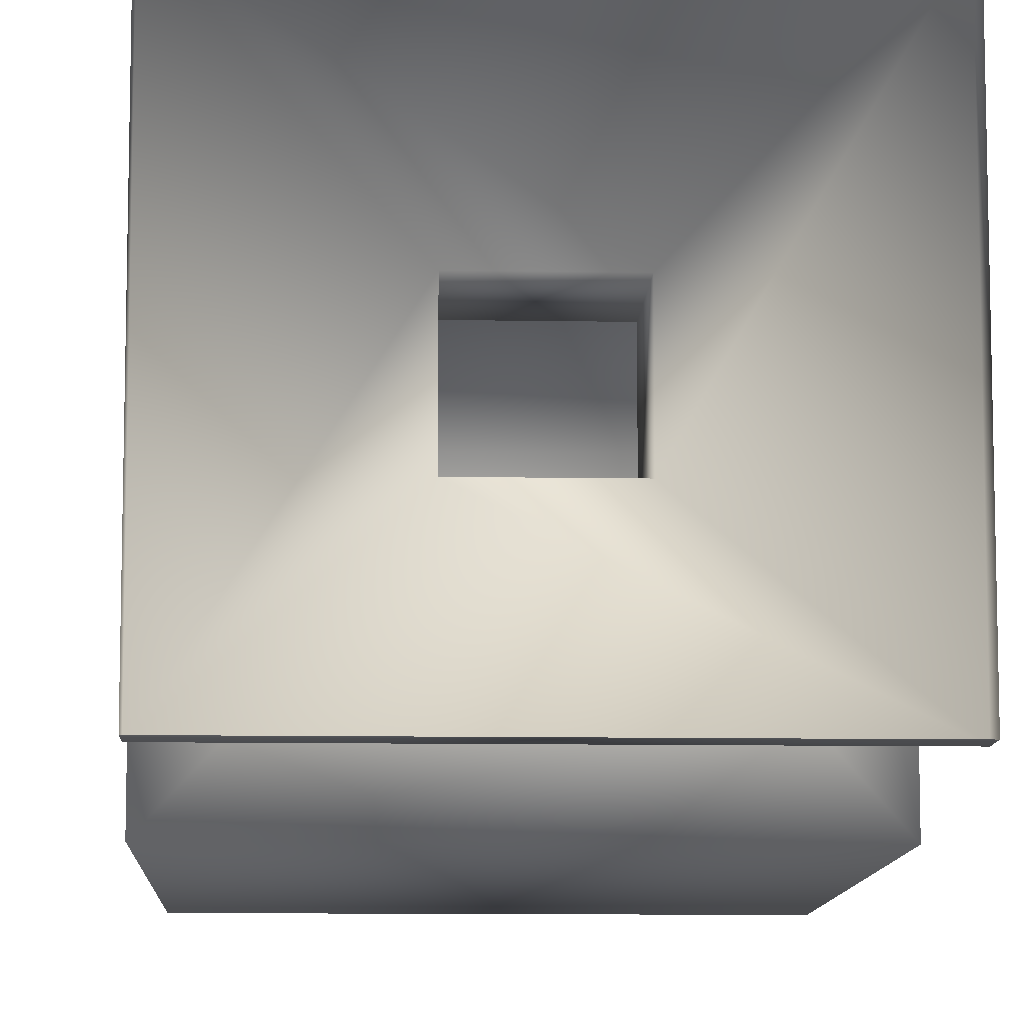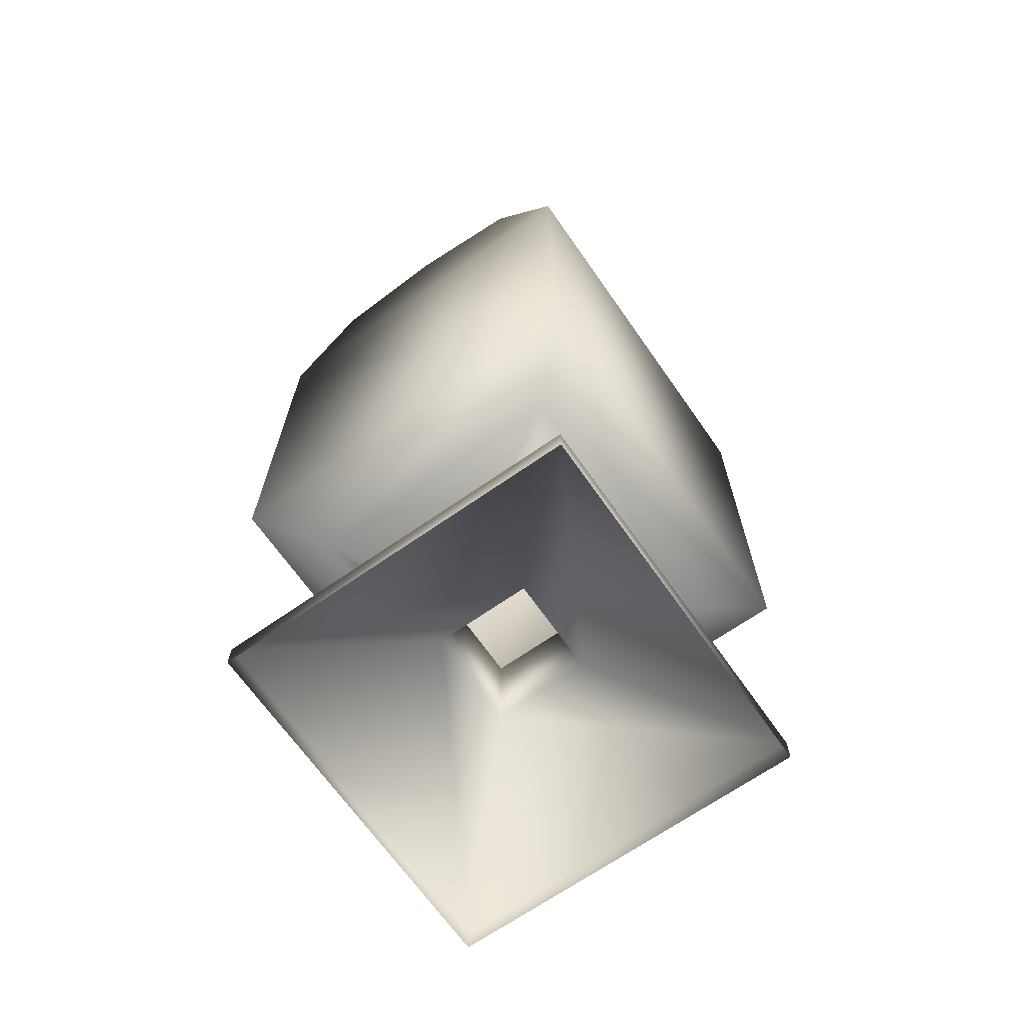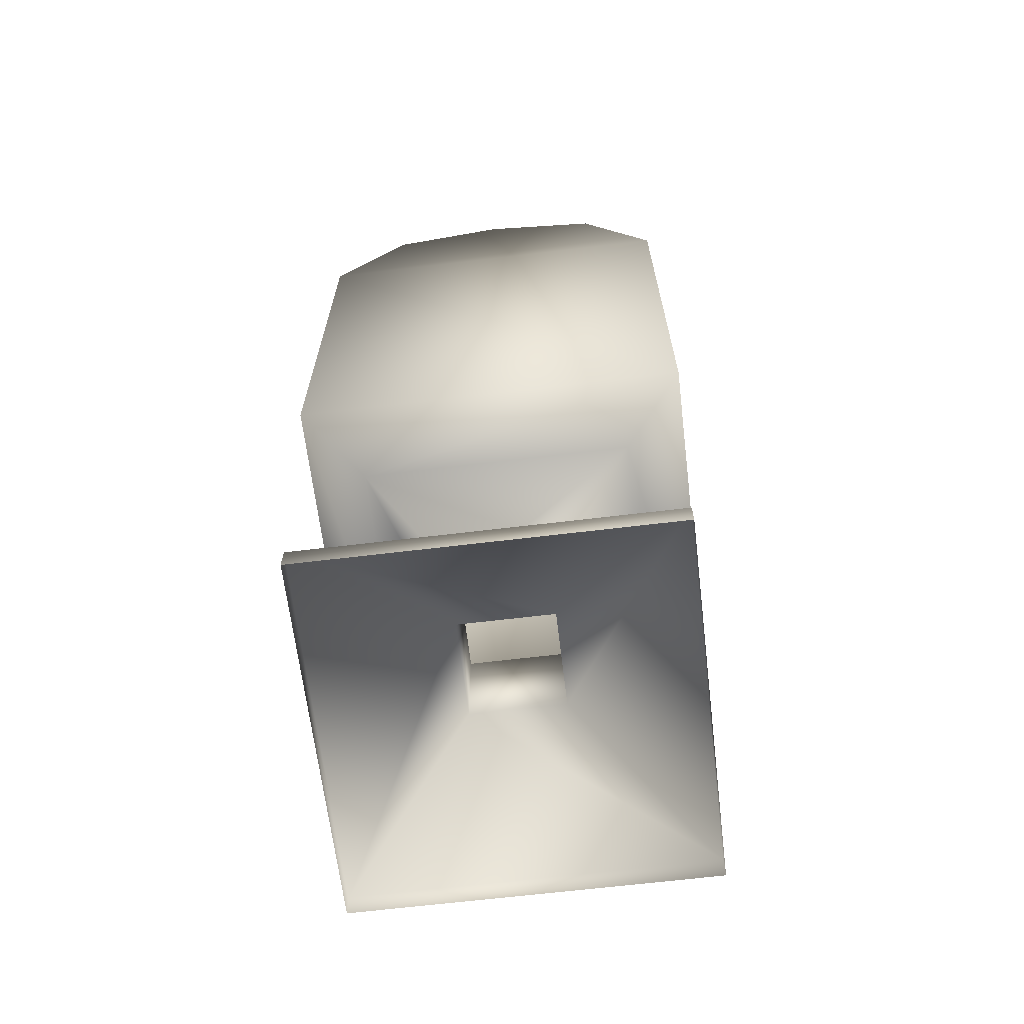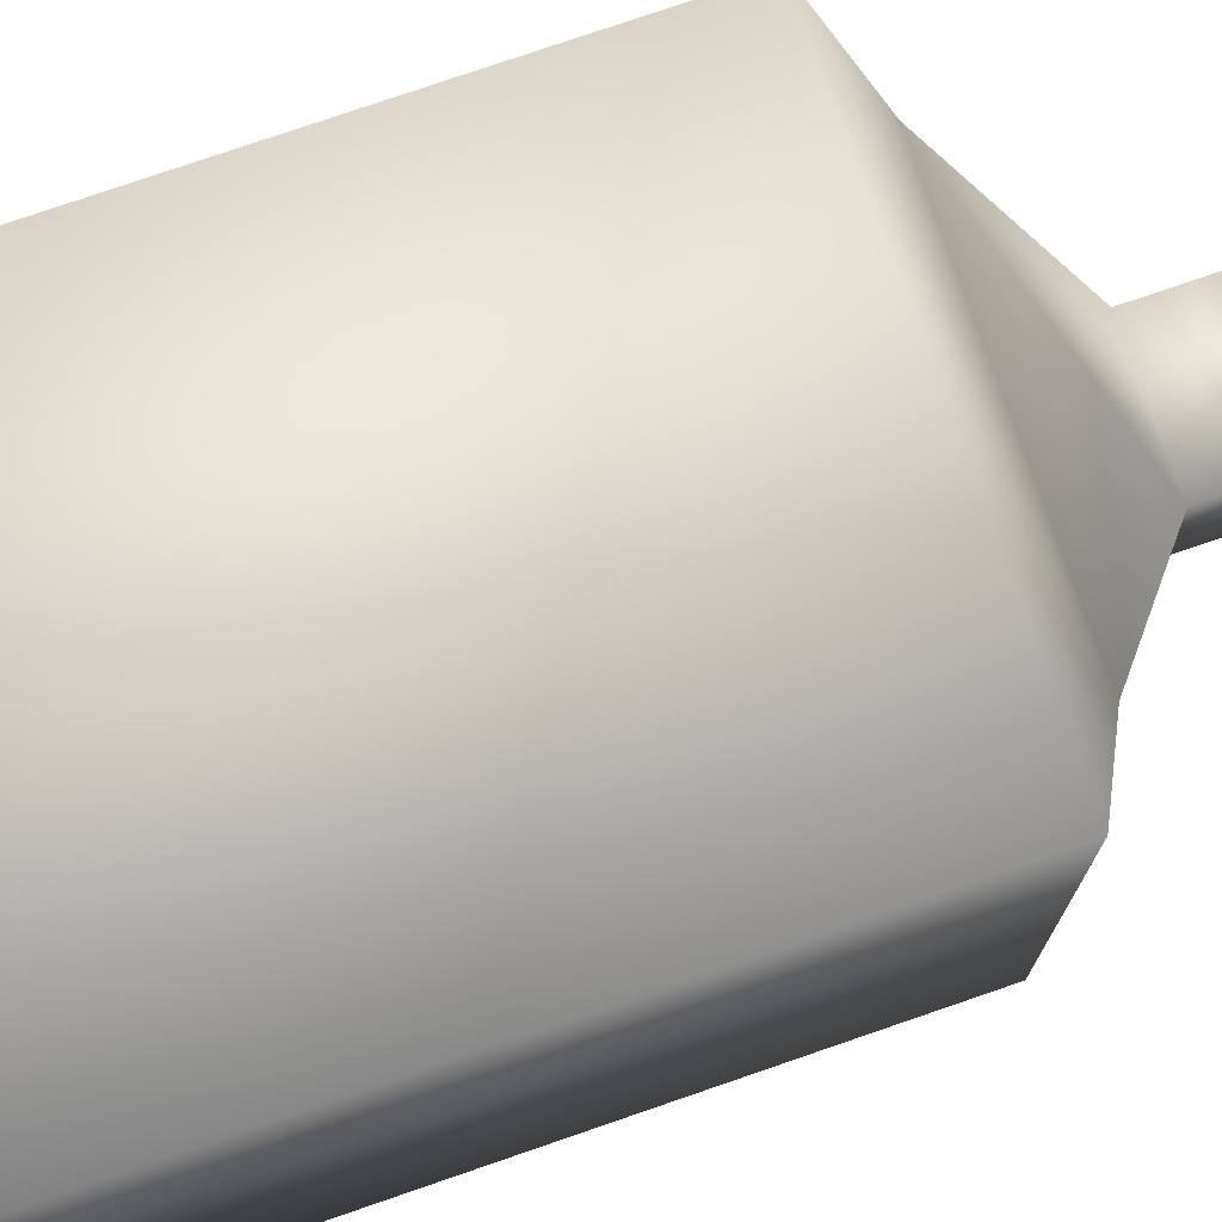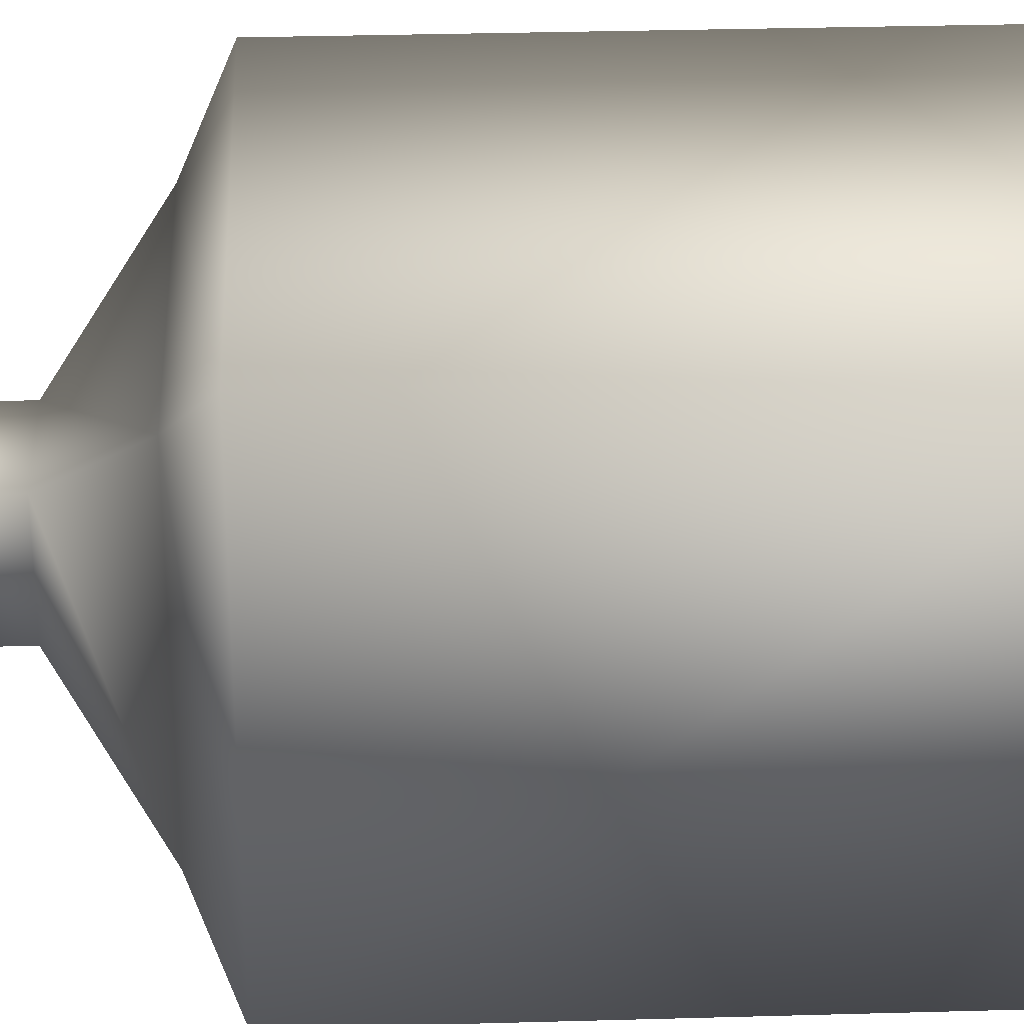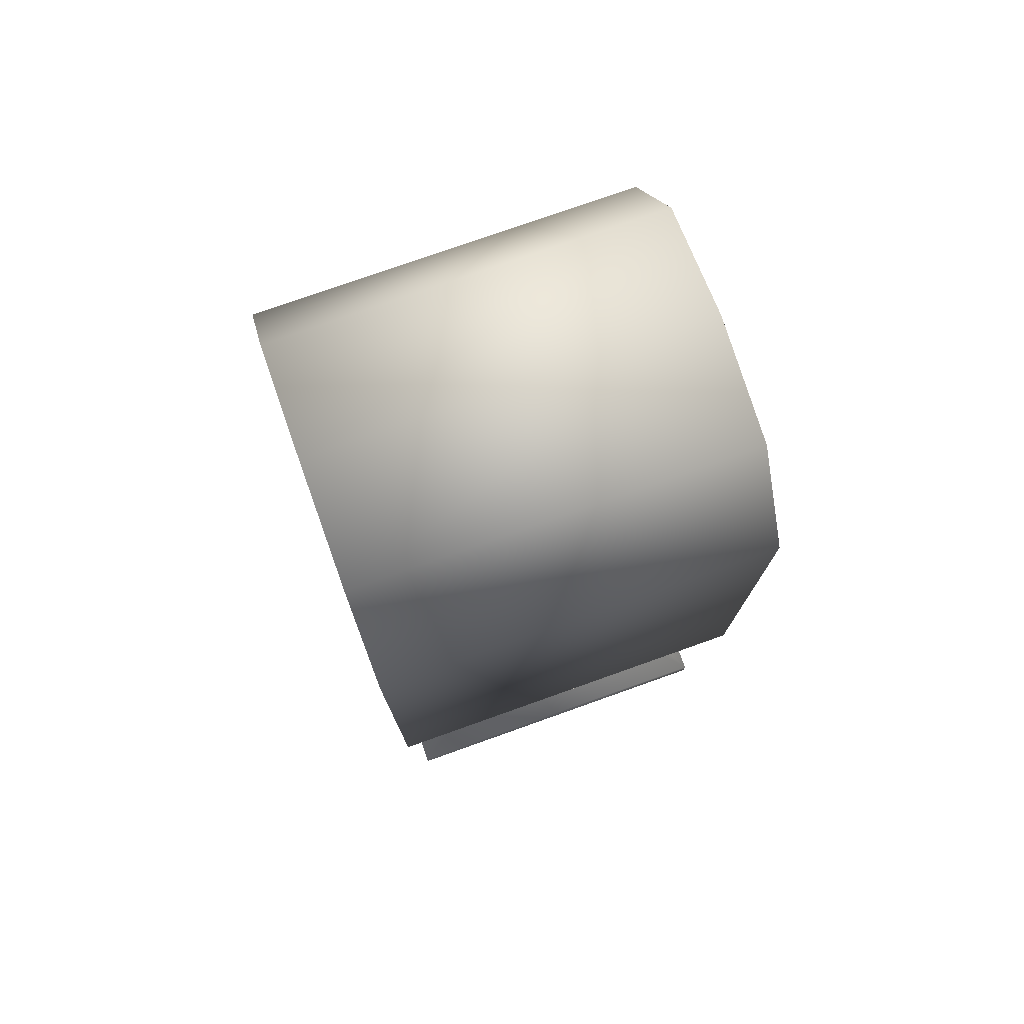
<metadata>
{"format":"obj","ext":"obj","renderer":"f3d","projection":"perspective","resolution":1024,"background":"white","views":[{"elev":-10.1,"azim":-2.5,"up":"+Z"},{"elev":-67.9,"azim":125.0,"up":"+Y"},{"elev":-65.9,"azim":96.9,"up":"+Y"},{"elev":76.7,"azim":-109.0,"up":"+Z"},{"elev":31.7,"azim":87.7,"up":"+Z"},{"elev":76.4,"azim":-19.6,"up":"+Y"}]}
</metadata>
<code>
g fcbg_arkcity_etc_01
v -0.4673 2.224 2.682e-07
v 0.4673 2.166 -0.2831
v 0.4673 2.224 2.682e-07
v -0.4673 2.166 -0.2831
v 0.4673 1.903 -0.4558
v -0.4673 1.903 -0.4558
v 0.4673 0.7675 -0.4558
v -0.4673 0.7675 -0.4558
v -0.4673 0.7675 0.4558
v -0.4673 0.7675 -0.4558
v -0.4673 1.903 -0.4558
v -0.4673 1.903 0.4558
v -0.4673 2.166 0.2831
v -0.4673 2.166 -0.2831
v -0.4673 2.224 2.682e-07
v -0.3234 0.6862 0.3154
v -0.3234 0.6862 -0.3154
v -0.4673 0.7675 -0.4558
v -0.1155 0.5086 -0.1127
v -0.1155 0.5086 0.1127
v 0.3234 0.6862 -0.3154
v 0.4673 0.7675 -0.4558
v -0.3234 0.6862 -0.3154
v 0.1155 0.5086 -0.1127
v -0.1155 0.5086 -0.1127
v -0.4673 2.166 0.2831
v -0.4673 2.224 2.682e-07
v 0.4673 2.224 2.682e-07
v 0.4673 2.166 0.2831
v -0.4673 1.903 0.4558
v 0.4673 1.903 0.4558
v -0.4673 0.7675 0.4558
v 0.4673 0.7675 0.4558
v -0.3234 0.6862 0.3154
v 0.3234 0.6862 0.3154
v -0.1155 0.5086 0.1127
v 0.1155 0.5086 0.1127
v 0.4673 0.7675 -0.4558
v 0.4673 1.903 -0.4558
v 0.4673 2.166 -0.2831
v 0.4673 2.166 0.2831
v 0.4673 2.224 2.682e-07
v 0.4673 0.7675 -0.4558
v 0.3234 0.6862 0.3154
v 0.3234 0.6862 -0.3154
v 0.1155 0.5086 0.1127
v 0.1155 0.5086 -0.1127
v 0.1155 0.5086 -0.1127
v 0.1155 0.2705 0.1127
v 0.1155 0.5086 0.1127
v 0.1155 0.2705 -0.1127
v 0.433 0.06005 0.4223
v 0.433 0.06005 -0.4223
v 0.433 0.0003287 0.4223
v 0.433 0.0003287 -0.4223
v 0.1155 0.5086 0.1127
v -0.1155 0.2705 0.1127
v -0.1155 0.5086 0.1127
v 0.1155 0.2705 0.1127
v -0.433 0.06005 0.4223
v 0.433 0.06005 0.4223
v -0.433 0.0003287 0.4223
v 0.433 0.0003287 0.4223
v -0.1155 0.5086 0.1127
v -0.1155 0.2705 -0.1127
v -0.1155 0.5086 -0.1127
v -0.1155 0.2705 0.1127
v -0.433 0.06005 -0.4223
v -0.433 0.06005 0.4223
v -0.433 0.0003287 -0.4223
v -0.433 0.0003287 0.4223
v -0.1155 0.5086 -0.1127
v 0.1155 0.2705 -0.1127
v 0.1155 0.5086 -0.1127
v -0.1155 0.2705 -0.1127
v 0.433 0.06005 -0.4223
v -0.433 0.06005 -0.4223
v 0.433 0.0003287 -0.4223
v -0.433 0.0003287 -0.4223
g fcbg_arkcity_etc_01_0
f 3 2 1
f 2 4 1
f 4 2 5
f 6 4 5
f 6 5 7
f 8 6 7
f 11 10 9
f 12 11 9
f 11 12 13
f 14 11 13
f 15 14 13
f 17 16 9
f 18 17 9
f 17 19 16
f 19 20 16
f 22 21 18
f 21 23 18
f 21 24 23
f 24 25 23
f 28 27 26
f 29 28 26
f 29 26 30
f 31 29 30
f 31 30 32
f 33 31 32
f 32 34 33
f 34 35 33
f 34 36 35
f 36 37 35
f 31 33 38
f 39 31 38
f 31 39 40
f 41 31 40
f 42 41 40
f 33 44 43
f 44 45 43
f 44 46 45
f 46 47 45
f 50 49 48
f 49 51 48
f 49 52 51
f 52 53 51
f 52 54 53
f 54 55 53
f 58 57 56
f 57 59 56
f 57 60 59
f 60 61 59
f 60 62 61
f 62 63 61
f 66 65 64
f 65 67 64
f 65 68 67
f 68 69 67
f 68 70 69
f 70 71 69
f 74 73 72
f 73 75 72
f 73 76 75
f 76 77 75
f 76 78 77
f 78 79 77

</code>
